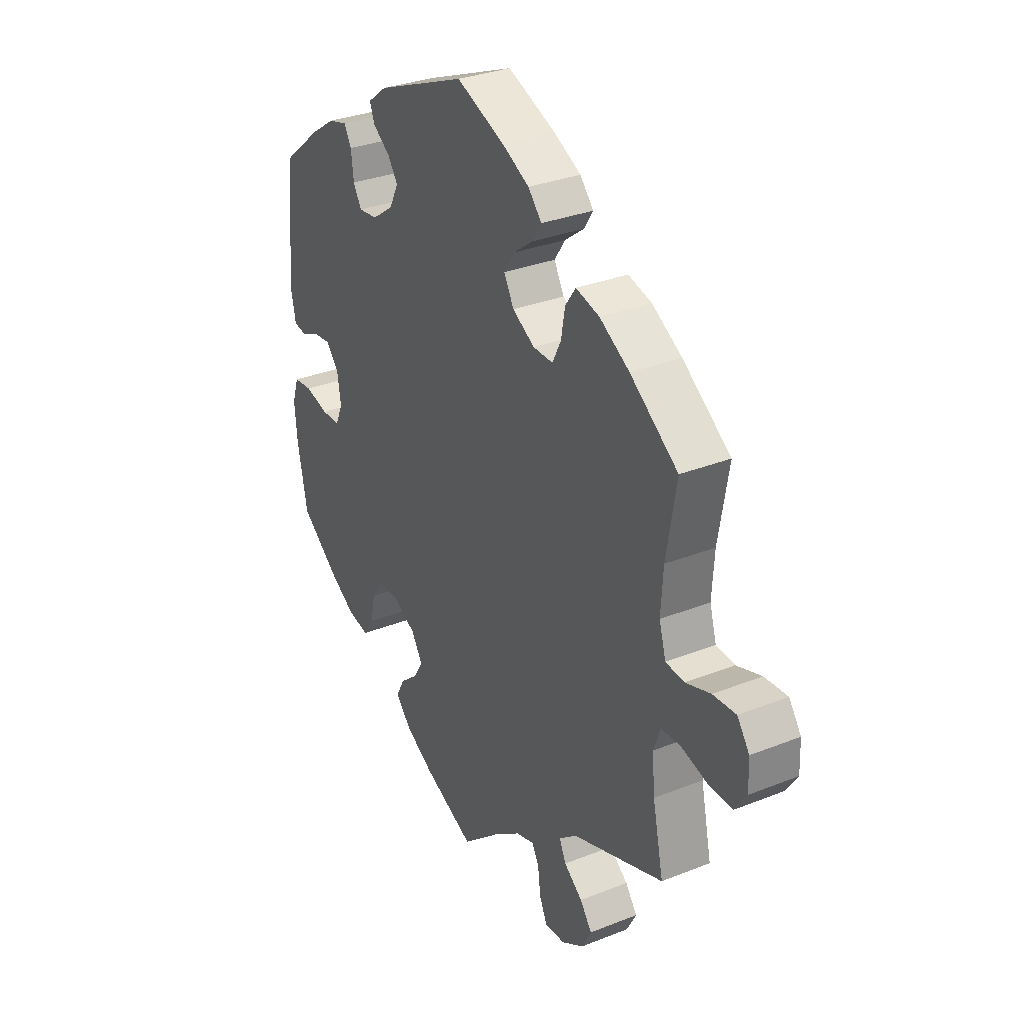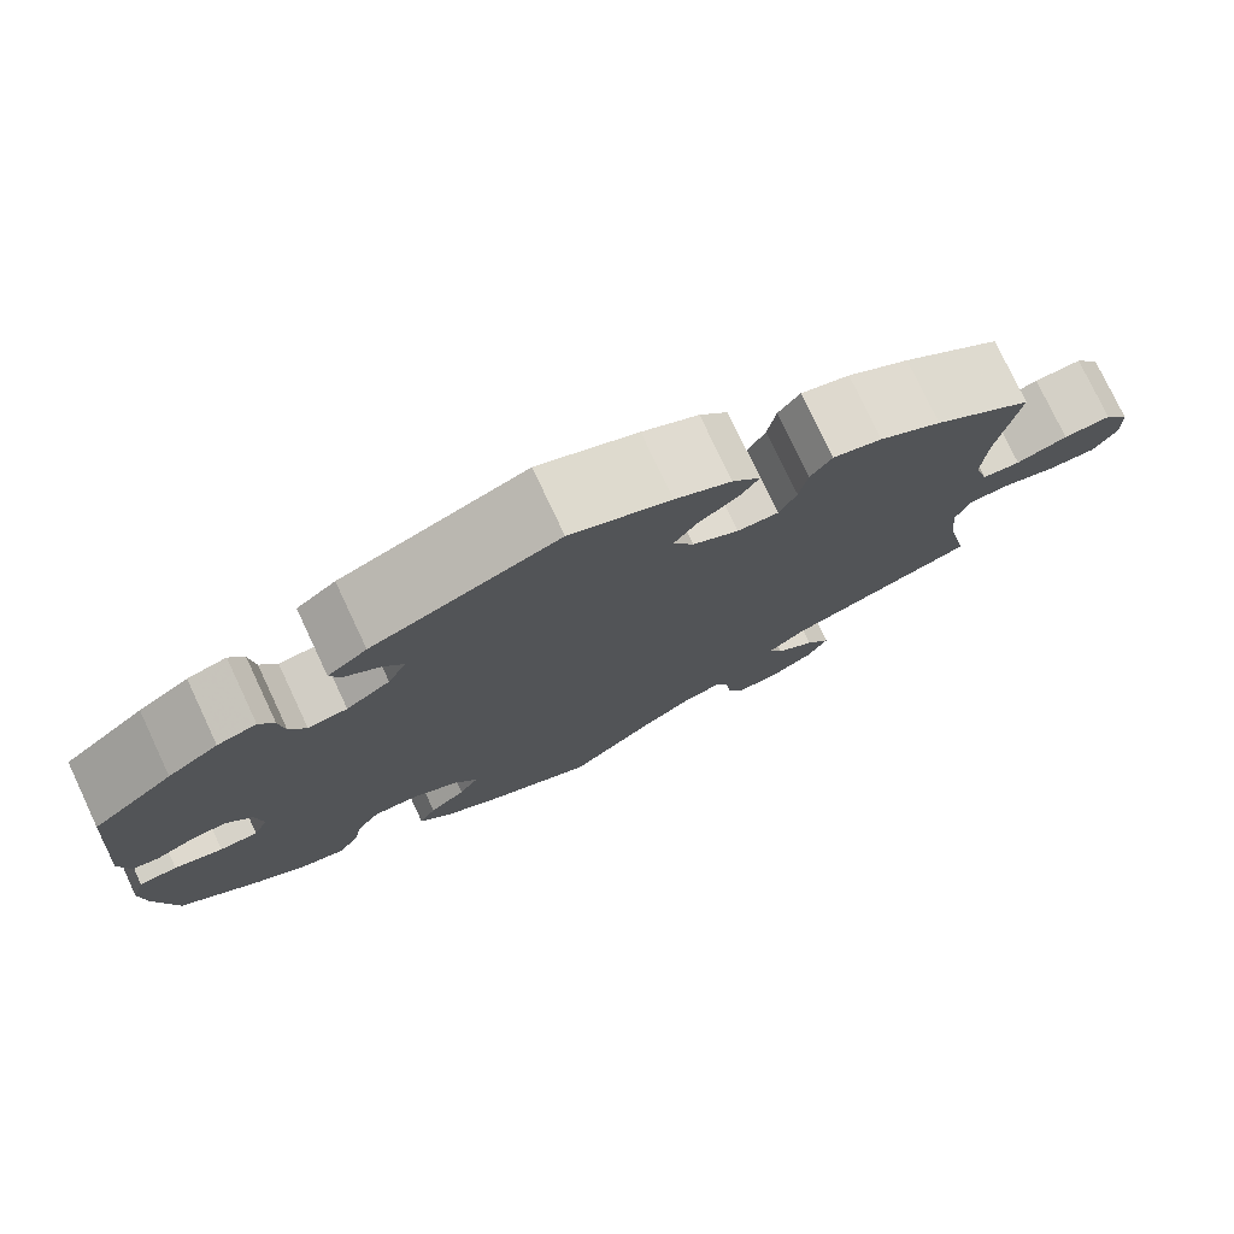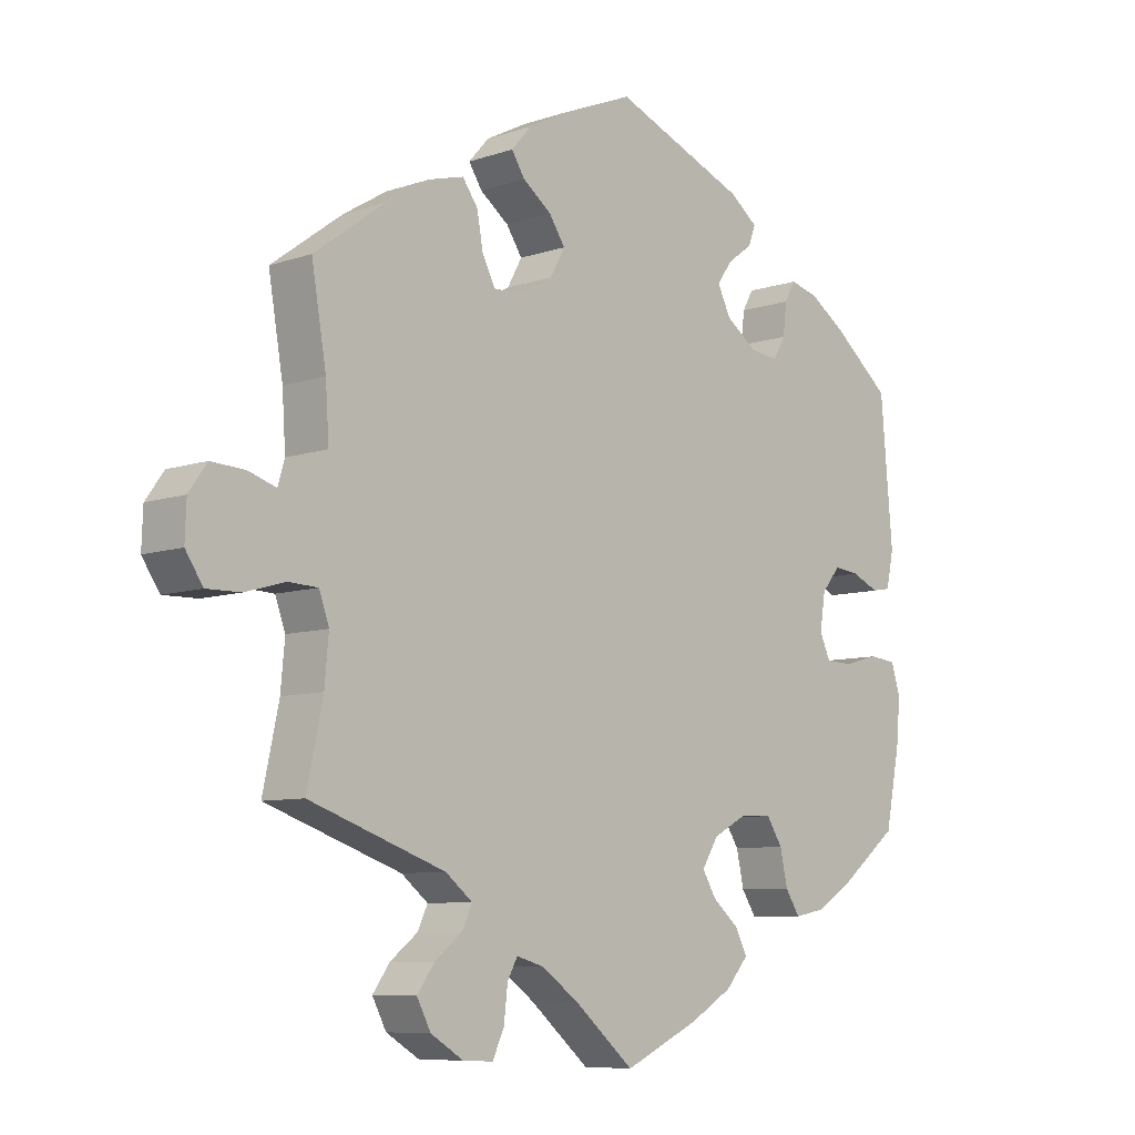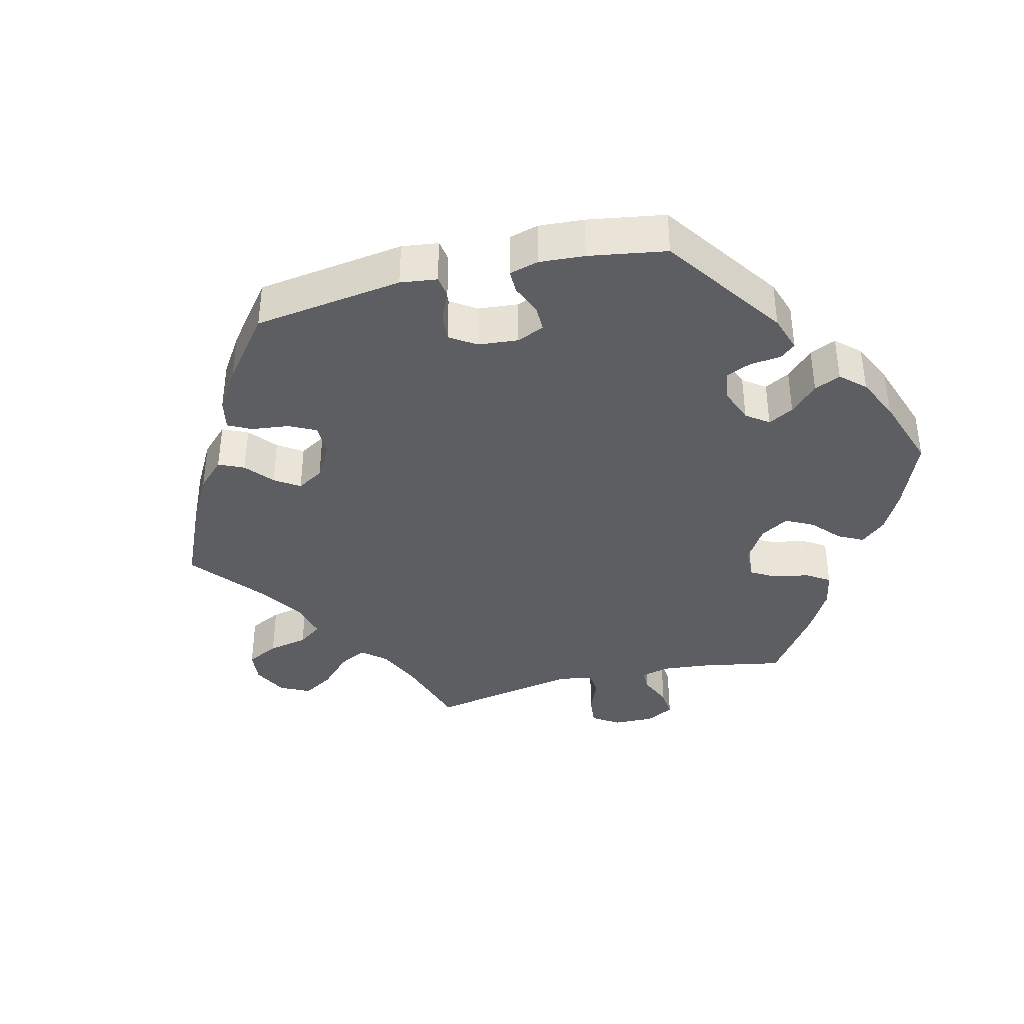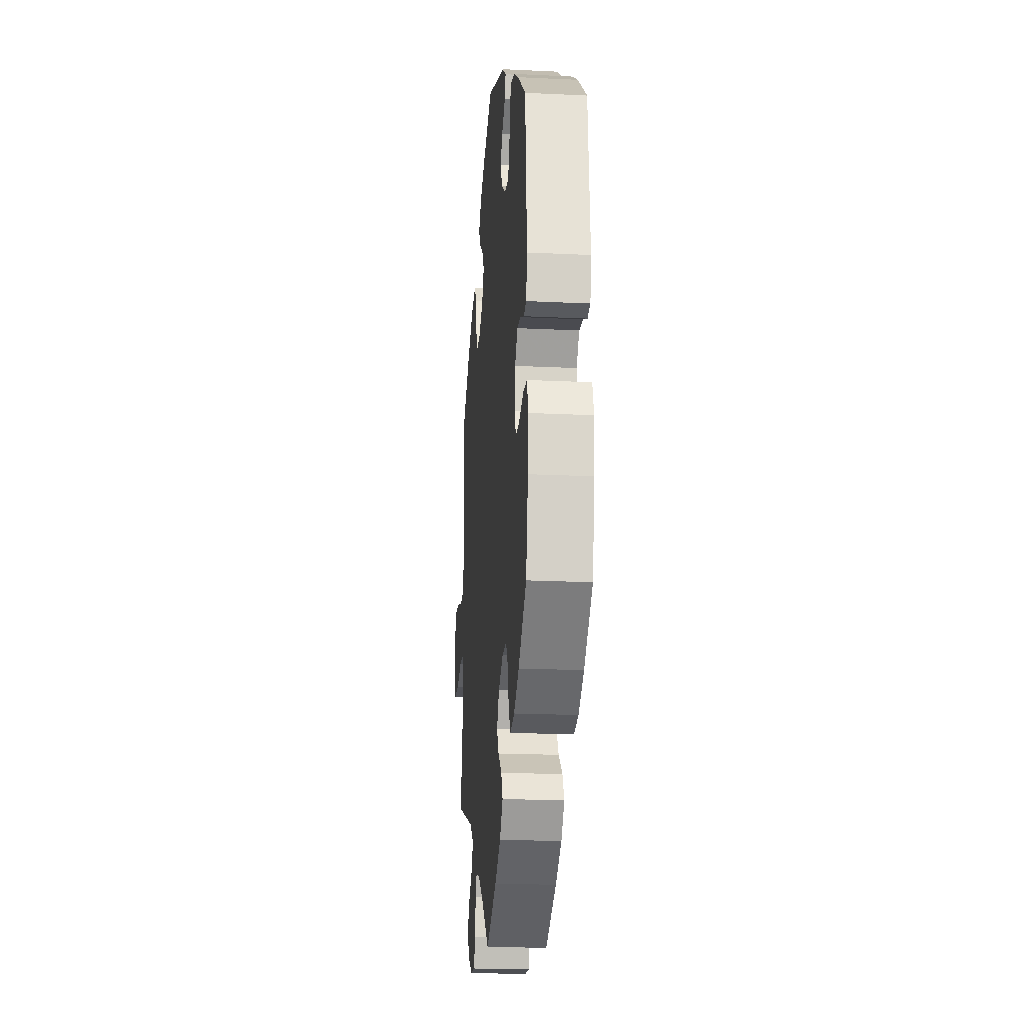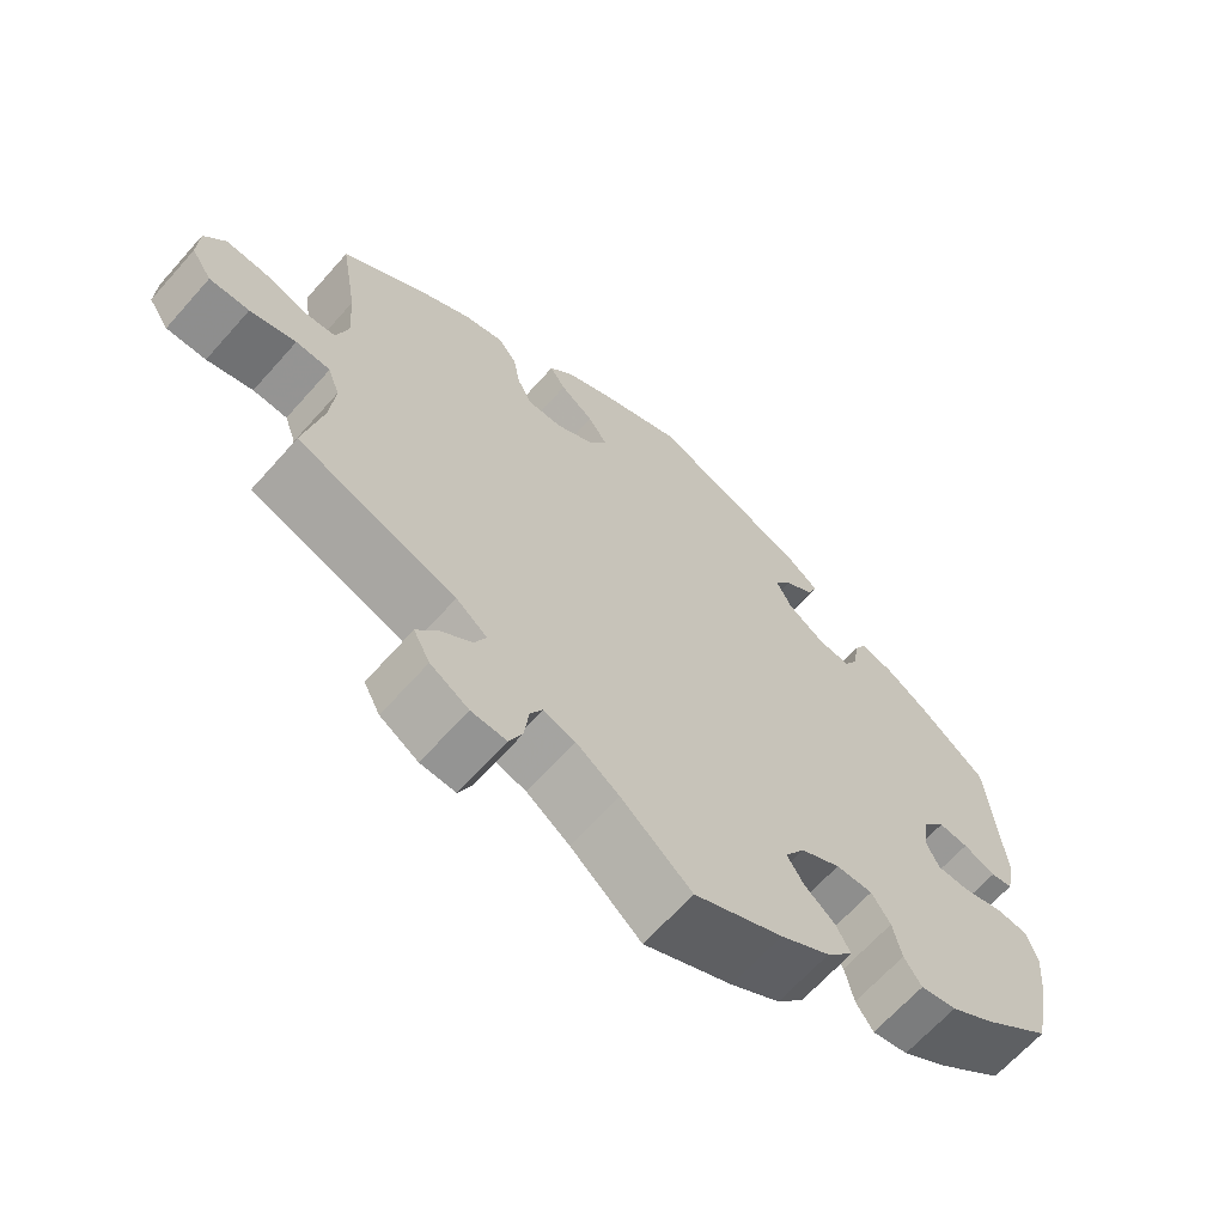
<metadata>
{"format":"obj","ext":"obj","renderer":"f3d","projection":"perspective","resolution":1024,"background":"white","views":[{"elev":31.3,"azim":-119.6,"up":"+Z"},{"elev":77.0,"azim":154.8,"up":"+Z"},{"elev":-8.1,"azim":-46.7,"up":"+Z"},{"elev":-38.5,"azim":43.8,"up":"+Y"},{"elev":-20.5,"azim":85.0,"up":"+Z"},{"elev":-65.6,"azim":-41.6,"up":"+Z"}]}
</metadata>
<code>
v 0.198 0.07 0.498
v 0.24 0.07 0.466
v 0.229 0.07 0.437
v 0.191 0.07 0.409
v 0.169 0.07 0.377
v 0.189 0.07 0.337
v 0.236 0.07 0.304
v 0.278 0.07 0.299
v 0.296 0.07 0.331
v 0.302 0.07 0.378
v 0.318 0.07 0.407
v 0.36 0.07 0.396
v 0.414 0.07 0.36
v 0.501 0.07 0.289
v 0.519 0.07 0.081
v 0.508 0.07 0.028
v 0.48 0.07 0.023
v 0.439 0.07 0.041
v 0.401 0.07 0.045
v 0.373 0.07 0.011
v 0.365 0.07 -0.041
v 0.381 0.07 -0.077
v 0.422 0.07 -0.078
v 0.474 0.07 -0.064
v 0.515 0.07 -0.068
v 0.529 0.07 -0.112
v 0.523 0.07 -0.179
v 0.501 0.07 -0.289
v 0.413 0.07 -0.358
v 0.358 0.07 -0.392
v 0.312 0.07 -0.401
v 0.29 0.07 -0.367
v 0.279 0.07 -0.316
v 0.255 0.07 -0.279
v 0.208 0.07 -0.28
v 0.157 0.07 -0.307
v 0.132 0.07 -0.347
v 0.153 0.07 -0.382
v 0.192 0.07 -0.415
v 0.21 0.07 -0.45
v 0.176 0.07 -0.489
v 0.113 0.07 -0.526
v 0 0.07 -0.578
v -0.09 0.07 -0.501
v -0.145 0.07 -0.462
v -0.186 0.07 -0.45
v -0.201 0.07 -0.477
v -0.207 0.07 -0.527
v -0.224 0.07 -0.564
v -0.269 0.07 -0.562
v -0.318 0.07 -0.532
v -0.339 0.07 -0.492
v -0.313 0.07 -0.456
v -0.272 0.07 -0.424
v -0.257 0.07 -0.392
v -0.297 0.07 -0.36
v -0.5 0.07 -0.289
v -0.476 0.07 -0.177
v -0.47 0.07 -0.11
v -0.485 0.07 -0.068
v -0.529 0.07 -0.066
v -0.588 0.07 -0.083
v -0.639 0.07 -0.084
v -0.665 0.07 -0.045
v -0.663 0.07 0.009
v -0.636 0.07 0.047
v -0.585 0.07 0.044
v -0.53 0.07 0.026
v -0.489 0.07 0.03
v -0.474 0.07 0.081
v -0.479 0.07 0.159
v -0.501 0.07 0.288
v -0.395 0.07 0.366
v -0.329 0.07 0.406
v -0.277 0.07 0.42
v -0.254 0.07 0.388
v -0.245 0.07 0.338
v -0.226 0.07 0.3
v -0.182 0.07 0.301
v -0.133 0.07 0.33
v -0.111 0.07 0.37
v -0.135 0.07 0.406
v -0.178 0.07 0.438
v -0.198 0.07 0.469
v -0.168 0.07 0.503
v -0.108 0.07 0.534
v -0.001 0.07 0.578
v 0.198 0 0.498
v 0.24 0 0.466
v 0.229 0 0.437
v 0.191 0 0.409
v 0.169 0 0.377
v 0.189 0 0.337
v 0.236 0 0.304
v 0.278 0 0.299
v 0.296 0 0.331
v 0.302 0 0.378
v 0.318 0 0.407
v 0.36 0 0.396
v 0.414 0 0.36
v 0.501 0 0.289
v 0.519 0 0.081
v 0.508 0 0.028
v 0.48 0 0.023
v 0.439 0 0.041
v 0.401 0 0.045
v 0.373 0 0.011
v 0.365 0 -0.041
v 0.381 0 -0.077
v 0.422 0 -0.078
v 0.474 0 -0.064
v 0.515 0 -0.068
v 0.529 0 -0.112
v 0.523 0 -0.179
v 0.501 0 -0.289
v 0.413 0 -0.358
v 0.358 0 -0.392
v 0.312 0 -0.401
v 0.29 0 -0.367
v 0.279 0 -0.316
v 0.255 0 -0.279
v 0.208 0 -0.28
v 0.157 0 -0.307
v 0.132 0 -0.347
v 0.153 0 -0.382
v 0.192 0 -0.415
v 0.21 0 -0.45
v 0.176 0 -0.489
v 0.113 0 -0.526
v 0 0 -0.578
v -0.09 0 -0.501
v -0.145 0 -0.462
v -0.186 0 -0.45
v -0.201 0 -0.477
v -0.207 0 -0.527
v -0.224 0 -0.564
v -0.269 0 -0.562
v -0.318 0 -0.532
v -0.339 0 -0.492
v -0.313 0 -0.456
v -0.272 0 -0.424
v -0.257 0 -0.392
v -0.297 0 -0.36
v -0.5 0 -0.289
v -0.476 0 -0.177
v -0.47 0 -0.11
v -0.485 0 -0.068
v -0.529 0 -0.066
v -0.588 0 -0.083
v -0.639 0 -0.084
v -0.665 0 -0.045
v -0.663 0 0.009
v -0.636 0 0.047
v -0.585 0 0.044
v -0.53 0 0.026
v -0.489 0 0.03
v -0.474 0 0.081
v -0.479 0 0.159
v -0.501 0 0.288
v -0.395 0 0.366
v -0.329 0 0.406
v -0.277 0 0.42
v -0.254 0 0.388
v -0.245 0 0.338
v -0.226 0 0.3
v -0.182 0 0.301
v -0.133 0 0.33
v -0.111 0 0.37
v -0.135 0 0.406
v -0.178 0 0.438
v -0.198 0 0.469
v -0.168 0 0.503
v -0.108 0 0.534
v -0.001 0 0.578
f 82 83 84 85
f 81 82 85 86
f 74 75 76 77
f 74 77 78
f 71 72 73 74
f 70 71 74 78
f 69 70 78 79
f 65 66 67 68
f 65 68 69
f 64 65 69
f 61 62 63 64
f 60 61 64 69
f 59 60 69 79
f 56 57 58
f 55 56 58 59
f 51 52 53 54
f 51 54 55
f 50 51 55
f 47 48 49 50
f 46 47 50 55
f 45 46 55 59
f 41 42 43 44
f 38 39 40 41
f 37 38 41 44
f 36 37 44 45
f 30 31 32 33
f 30 33 34
f 29 30 34
f 28 29 34
f 27 28 34
f 26 27 34 35
f 23 24 25 26
f 22 23 26 35
f 15 16 17 18
f 15 18 19
f 14 15 19
f 13 14 19 20
f 9 10 11 12
f 8 9 12 13
f 1 2 3 4
f 1 4 5
f 81 86 87 1
f 45 59 79 80
f 21 22 35 36
f 8 13 20 21
f 7 8 21 36
f 6 7 36 45
f 80 81 1 5
f 5 6 45 80
f 172 171 170 169
f 173 172 169 168
f 164 163 162 161
f 165 164 161
f 161 160 159 158
f 165 161 158 157
f 166 165 157 156
f 155 154 153 152
f 156 155 152
f 156 152 151
f 151 150 149 148
f 156 151 148 147
f 166 156 147 146
f 145 144 143
f 146 145 143 142
f 141 140 139 138
f 142 141 138
f 142 138 137
f 137 136 135 134
f 142 137 134 133
f 146 142 133 132
f 131 130 129 128
f 128 127 126 125
f 131 128 125 124
f 132 131 124 123
f 120 119 118 117
f 121 120 117
f 121 117 116
f 121 116 115
f 121 115 114
f 122 121 114 113
f 113 112 111 110
f 122 113 110 109
f 105 104 103 102
f 106 105 102
f 106 102 101
f 107 106 101 100
f 99 98 97 96
f 100 99 96 95
f 91 90 89 88
f 92 91 88
f 88 174 173 168
f 167 166 146 132
f 123 122 109 108
f 108 107 100 95
f 123 108 95 94
f 132 123 94 93
f 92 88 168 167
f 167 132 93 92
f 1 88 89 2
f 2 89 90 3
f 3 90 91 4
f 4 91 92 5
f 5 92 93 6
f 6 93 94 7
f 7 94 95 8
f 8 95 96 9
f 9 96 97 10
f 10 97 98 11
f 11 98 99 12
f 12 99 100 13
f 13 100 101 14
f 14 101 102 15
f 15 102 103 16
f 16 103 104 17
f 17 104 105 18
f 18 105 106 19
f 19 106 107 20
f 20 107 108 21
f 21 108 109 22
f 22 109 110 23
f 23 110 111 24
f 24 111 112 25
f 25 112 113 26
f 26 113 114 27
f 27 114 115 28
f 28 115 116 29
f 29 116 117 30
f 30 117 118 31
f 31 118 119 32
f 32 119 120 33
f 33 120 121 34
f 34 121 122 35
f 35 122 123 36
f 36 123 124 37
f 37 124 125 38
f 38 125 126 39
f 39 126 127 40
f 40 127 128 41
f 41 128 129 42
f 42 129 130 43
f 43 130 131 44
f 44 131 132 45
f 45 132 133 46
f 46 133 134 47
f 47 134 135 48
f 48 135 136 49
f 49 136 137 50
f 50 137 138 51
f 51 138 139 52
f 52 139 140 53
f 53 140 141 54
f 54 141 142 55
f 55 142 143 56
f 56 143 144 57
f 57 144 145 58
f 58 145 146 59
f 59 146 147 60
f 60 147 148 61
f 61 148 149 62
f 62 149 150 63
f 63 150 151 64
f 64 151 152 65
f 65 152 153 66
f 66 153 154 67
f 67 154 155 68
f 68 155 156 69
f 69 156 157 70
f 70 157 158 71
f 71 158 159 72
f 72 159 160 73
f 73 160 161 74
f 74 161 162 75
f 75 162 163 76
f 76 163 164 77
f 77 164 165 78
f 78 165 166 79
f 79 166 167 80
f 80 167 168 81
f 81 168 169 82
f 82 169 170 83
f 83 170 171 84
f 84 171 172 85
f 85 172 173 86
f 86 173 174 87
f 87 174 88 1

</code>
